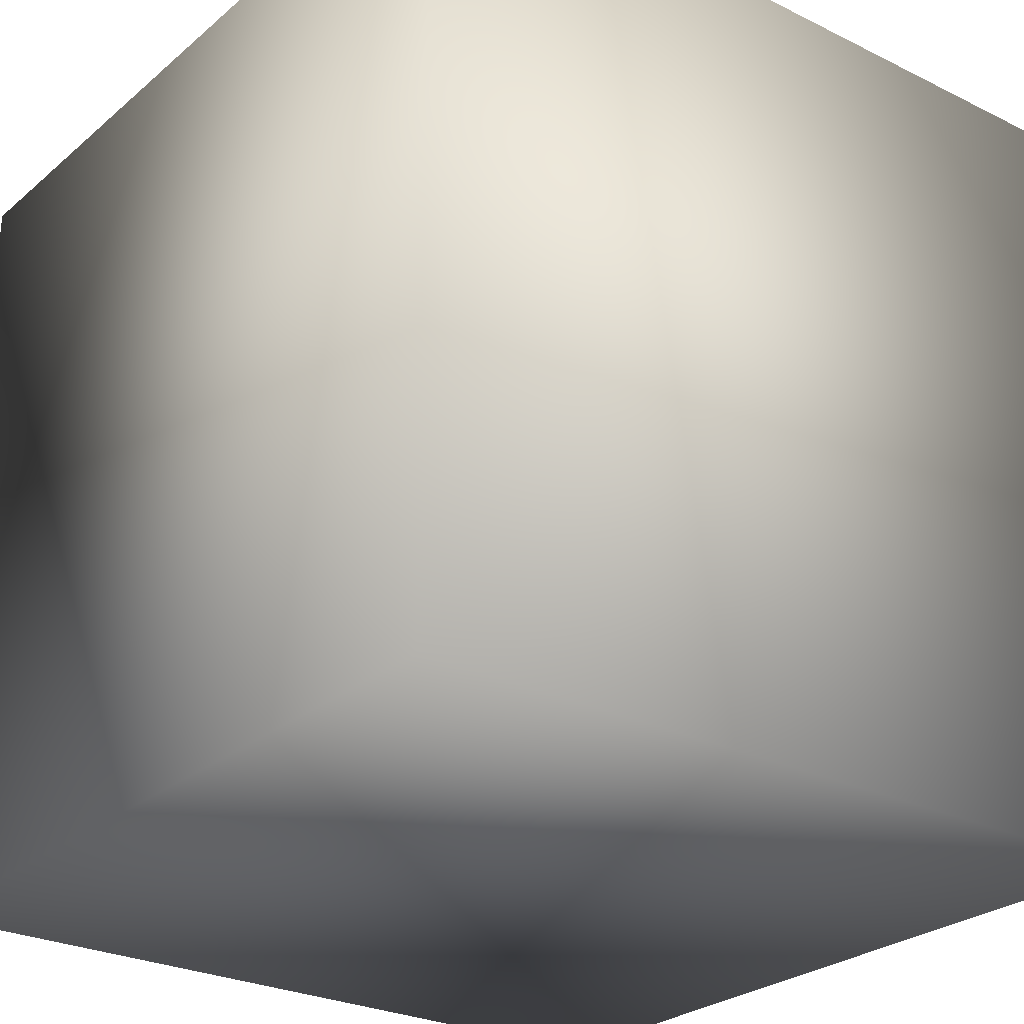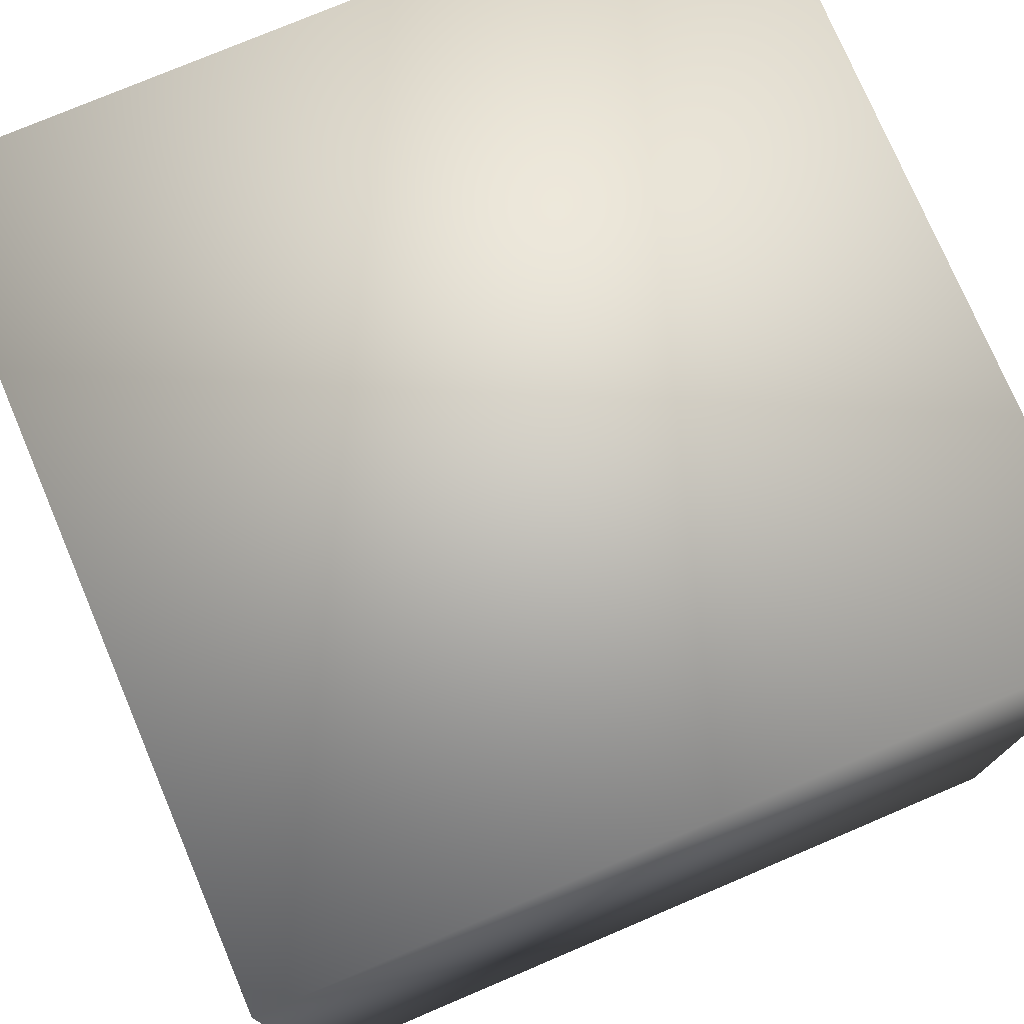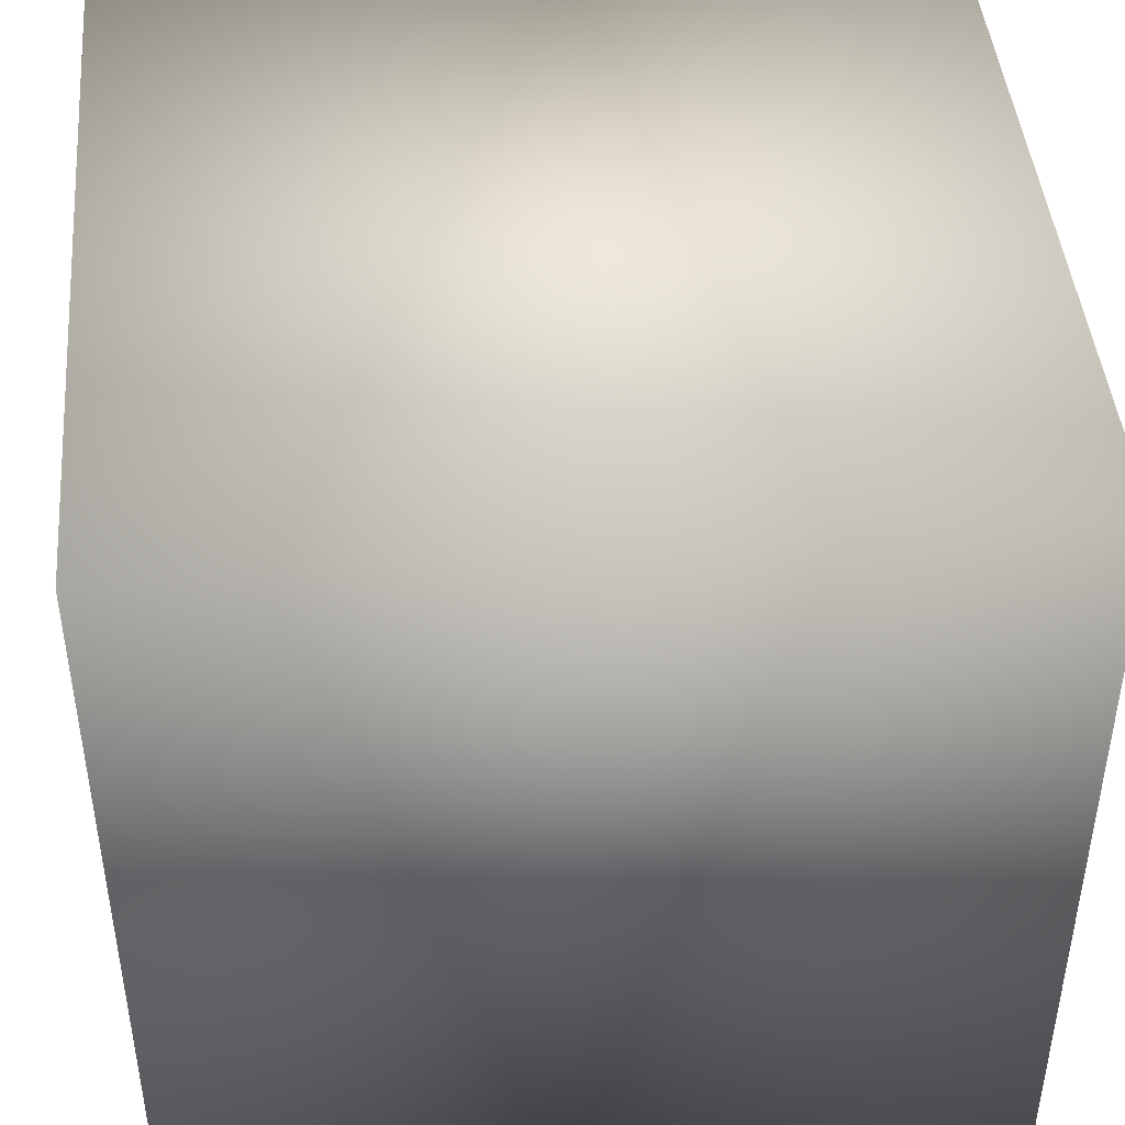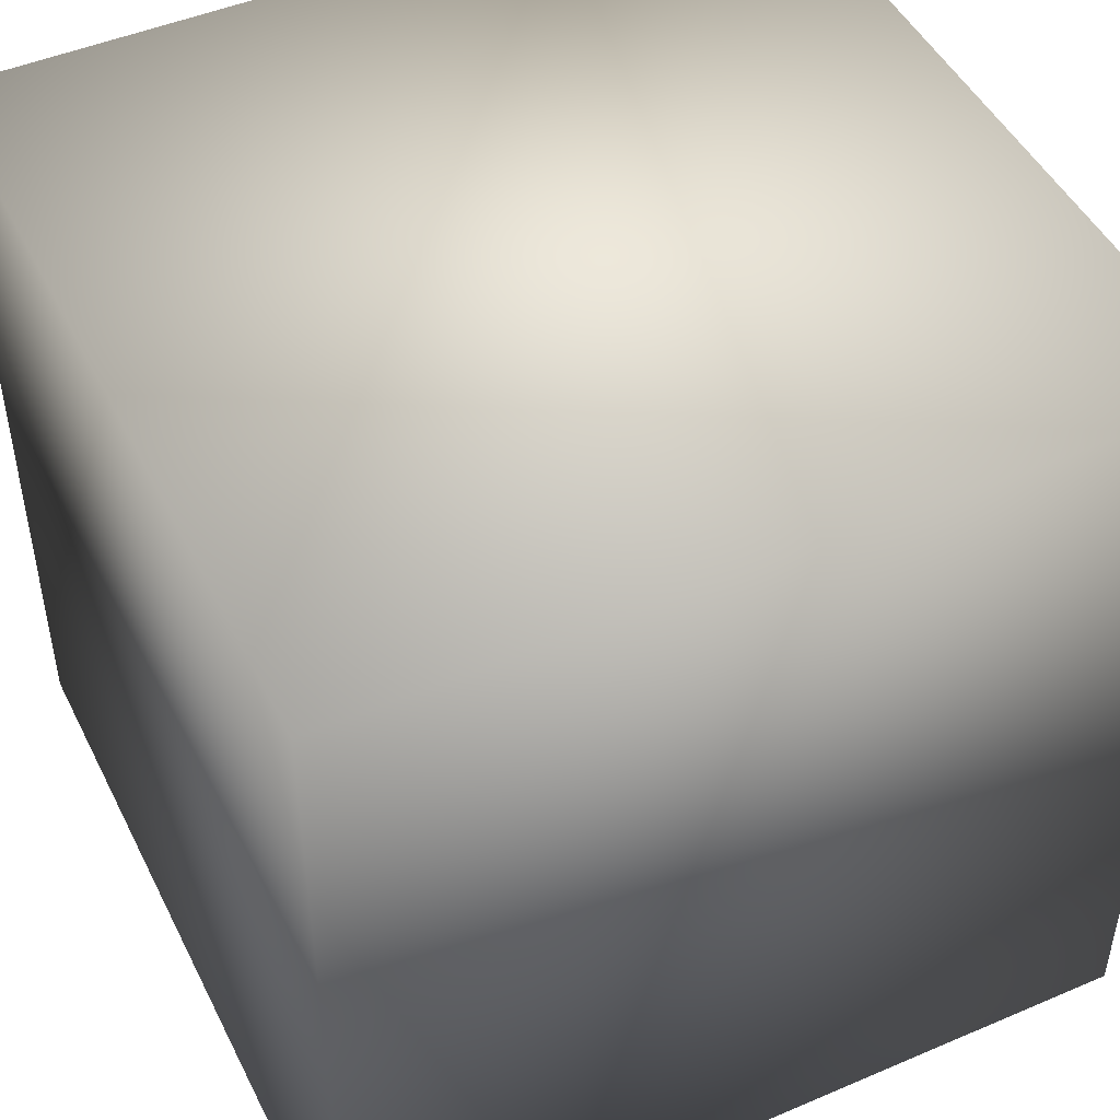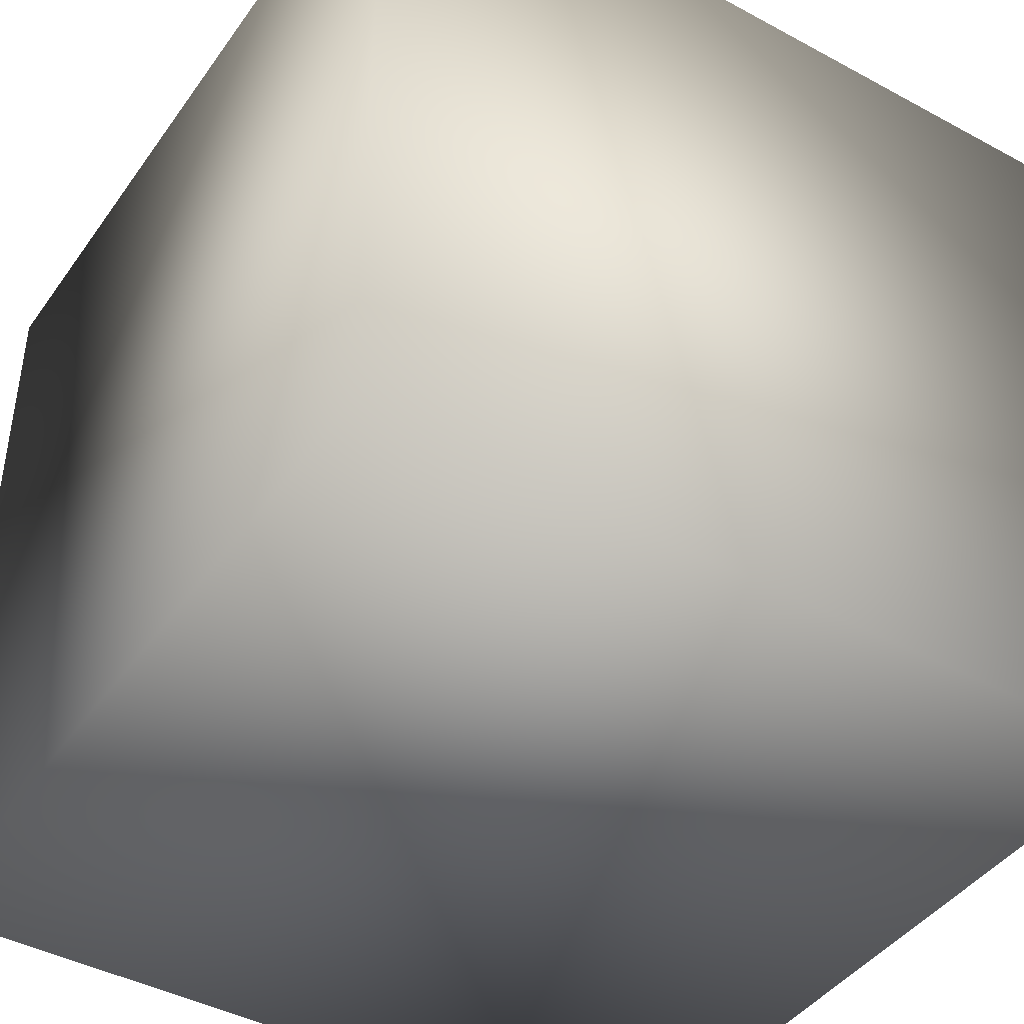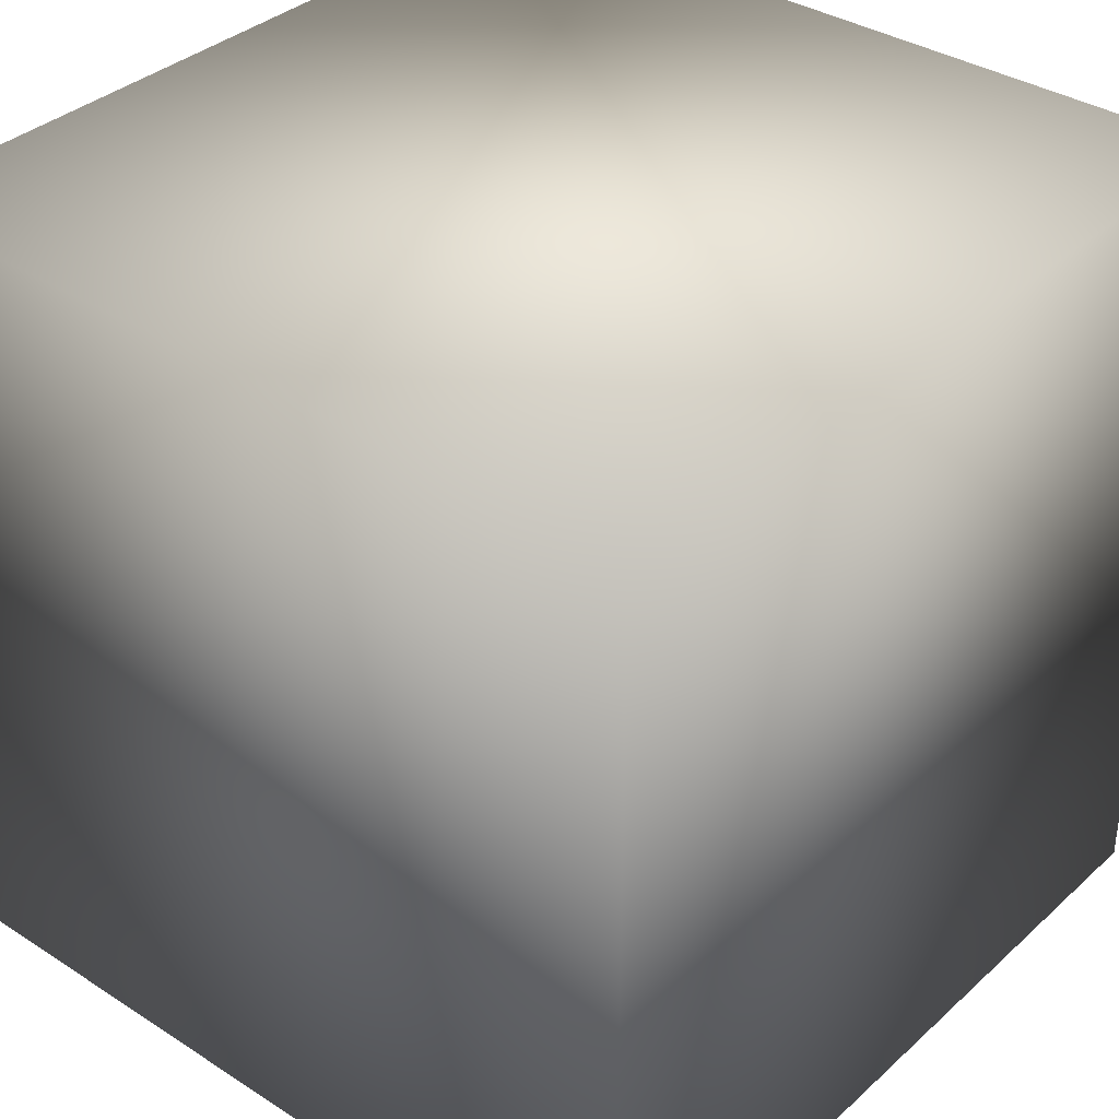
<metadata>
{"format":"obj","ext":"obj","renderer":"f3d","projection":"perspective","resolution":1024,"background":"white","views":[{"elev":-26.6,"azim":-37.7,"up":"+Z"},{"elev":76.0,"azim":-23.0,"up":"+Y"},{"elev":44.5,"azim":174.9,"up":"+Y"},{"elev":47.6,"azim":-25.7,"up":"+Y"},{"elev":-42.9,"azim":147.3,"up":"+Z"},{"elev":35.7,"azim":130.3,"up":"+Z"}]}
</metadata>
<code>
o Cube3
v -1 -1 -1
v -1 -1 1
v -1 1 -1
v -1 1 1
v 1 -1 -1
v 1 -1 1
v 1 1 -1
v 1 1 1
g Cube3_Cube3_auv
f 1 5 6 2
f 2 4 3 1
f 2 6 8 4
f 3 7 5 1
f 4 8 7 3
f 5 7 8 6

</code>
